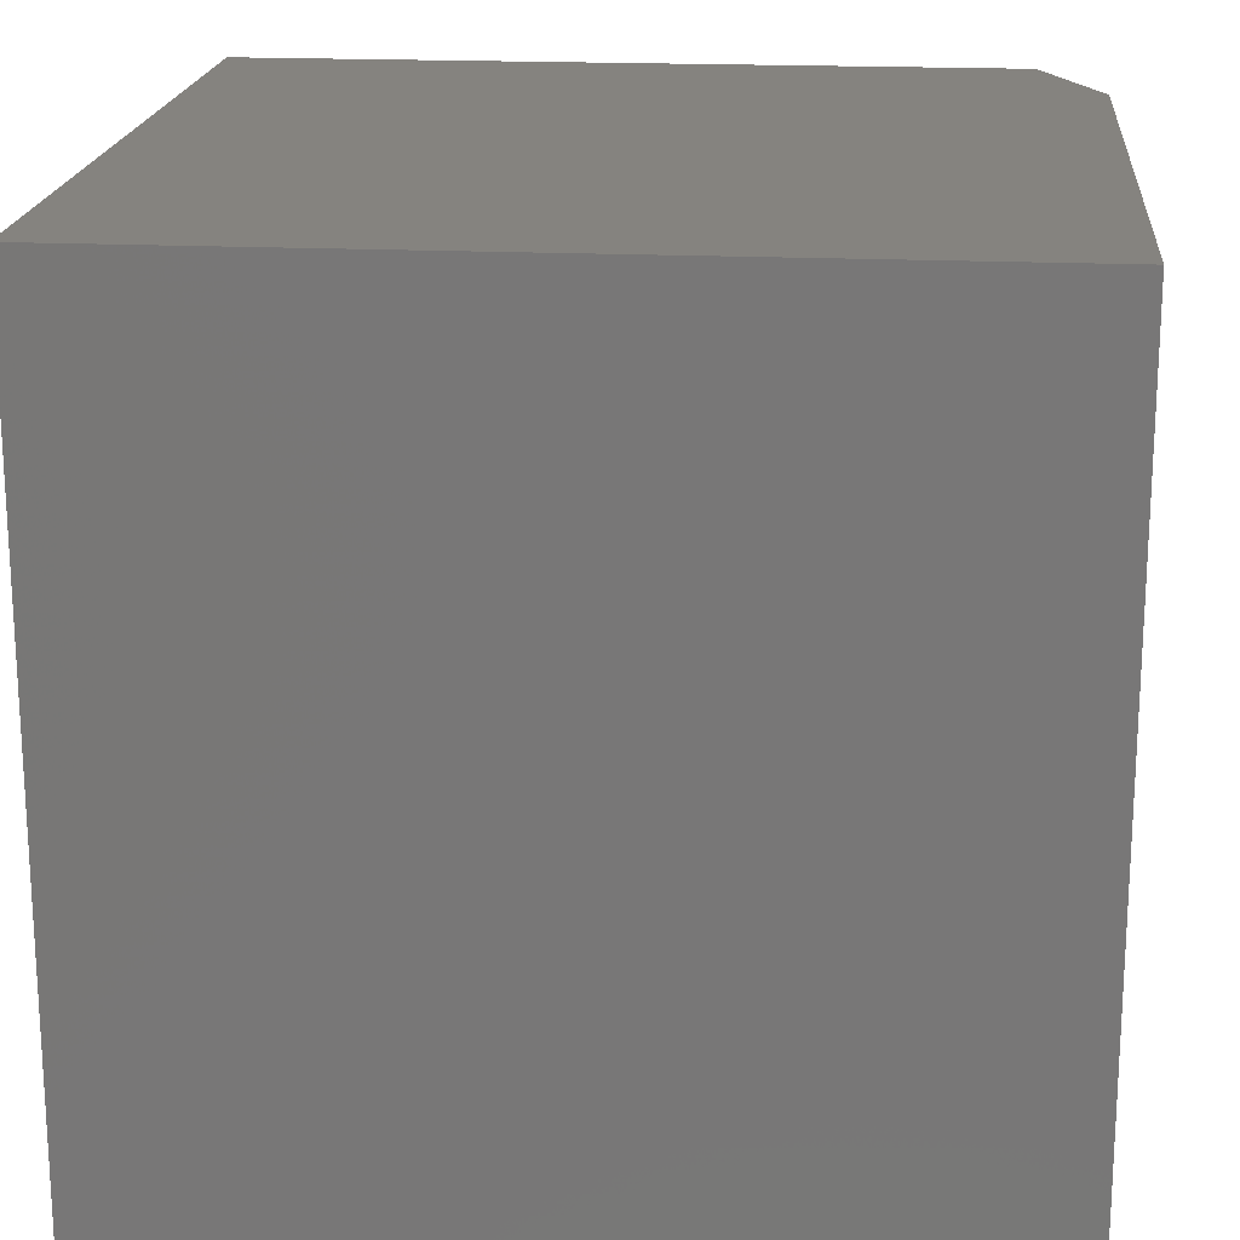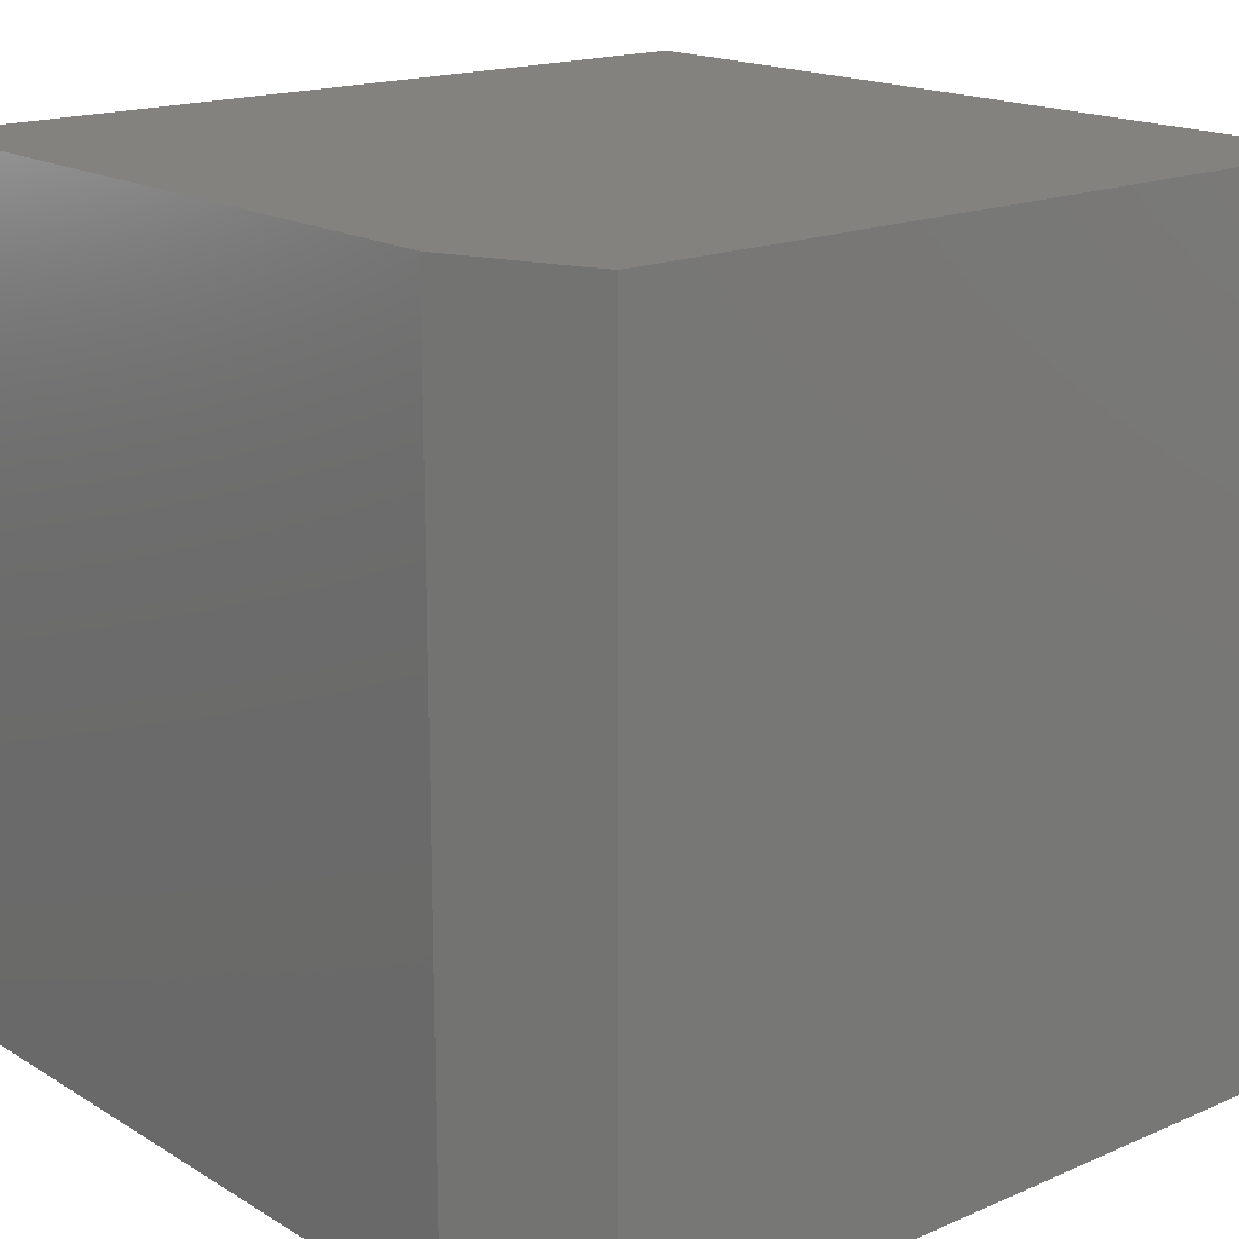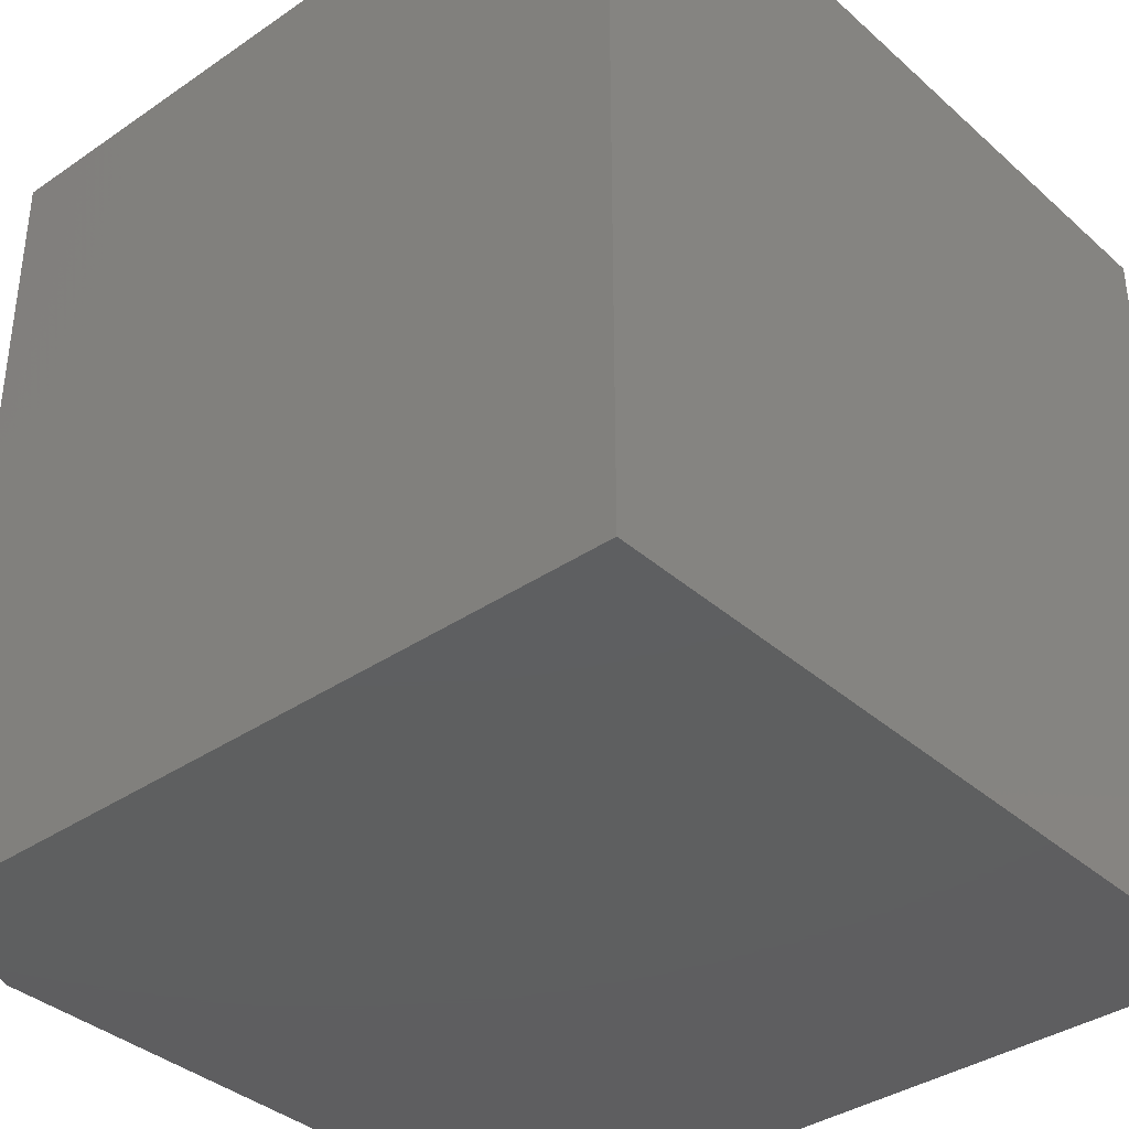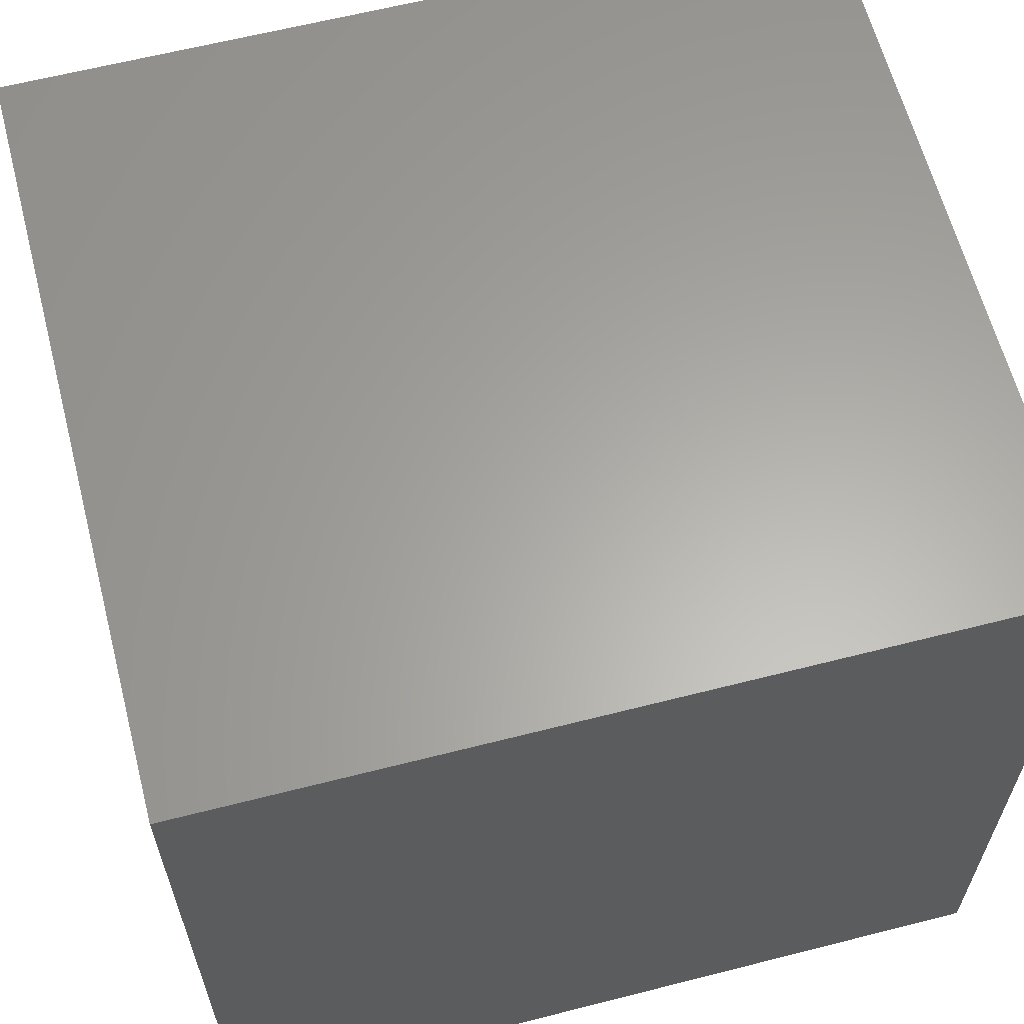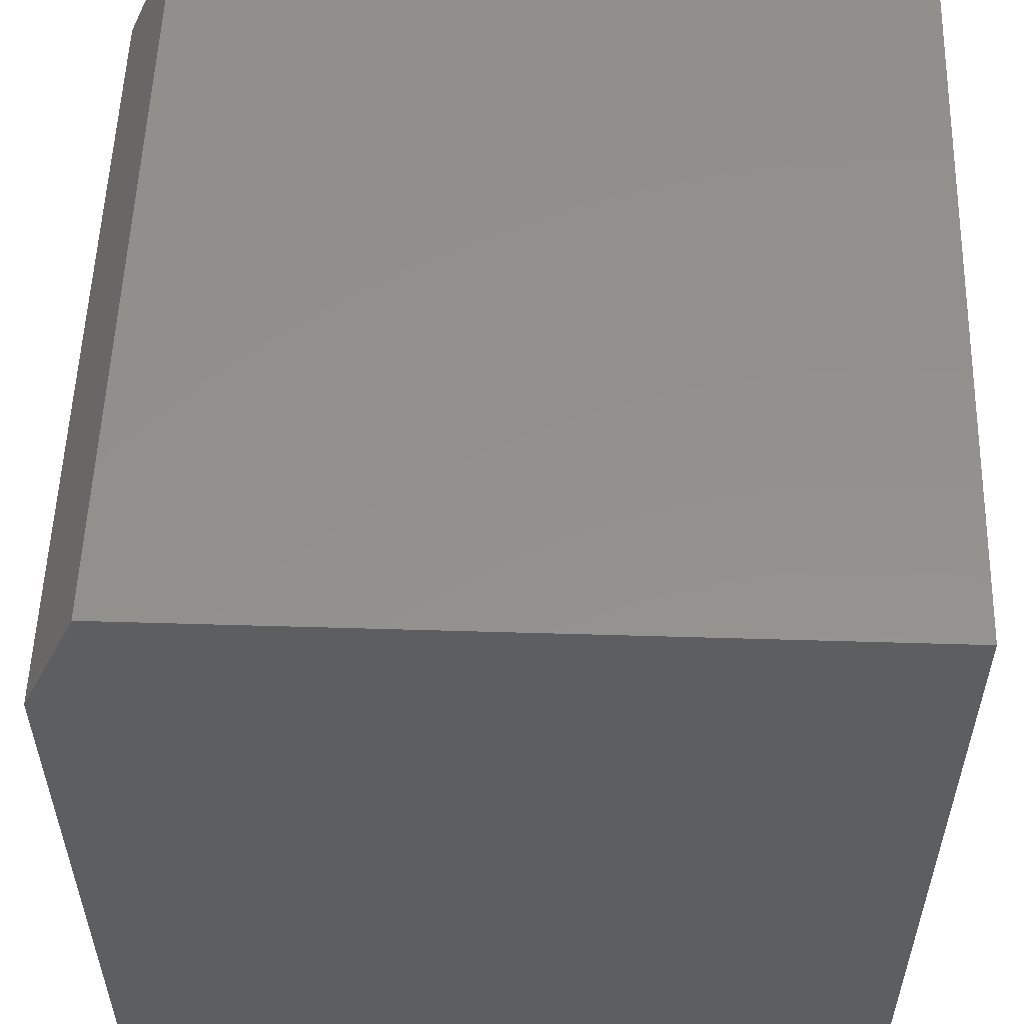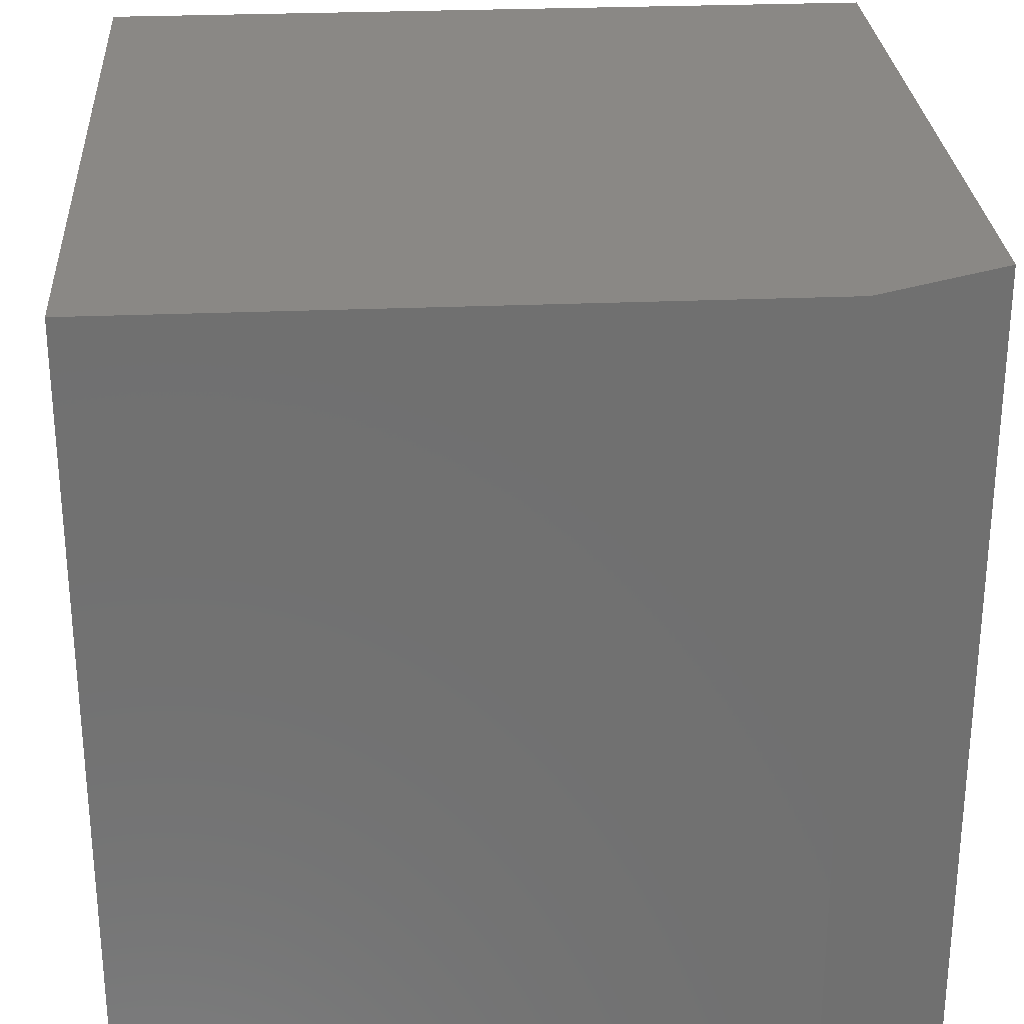
<metadata>
{"format":"stl","ext":"stl","renderer":"f3d","projection":"perspective","resolution":1024,"background":"white","views":[{"elev":19.0,"azim":5.1,"up":"+Z"},{"elev":17.4,"azim":139.6,"up":"+Z"},{"elev":-36.9,"azim":-138.6,"up":"+Z"},{"elev":62.5,"azim":-104.5,"up":"+Y"},{"elev":54.8,"azim":-178.2,"up":"+Y"},{"elev":27.8,"azim":86.3,"up":"+Z"}]}
</metadata>
<code>
# stl→obj: 10 verts, 16 faces
v 0.75 -0.2812 -0.3516
v 0.75 0.3438 -0.3516
v 0.75 -0.2812 0.3984
v 0.75 0.3438 0.3984
v -4.163e-17 0.4688 0.3984
v -4.163e-17 -0.2812 0.3984
v 0.6953 0.4688 0.3984
v 2.549e-33 0.4688 -0.3516
v 0.6953 0.4688 -0.3516
v 0 -0.2812 -0.3516
f 1 2 3
f 3 2 4
f 5 6 7
f 7 6 3
f 7 3 4
f 8 5 9
f 9 5 7
f 10 8 1
f 1 8 9
f 1 9 2
f 4 2 7
f 7 2 9
f 10 6 8
f 8 6 5
f 6 10 3
f 3 10 1

</code>
